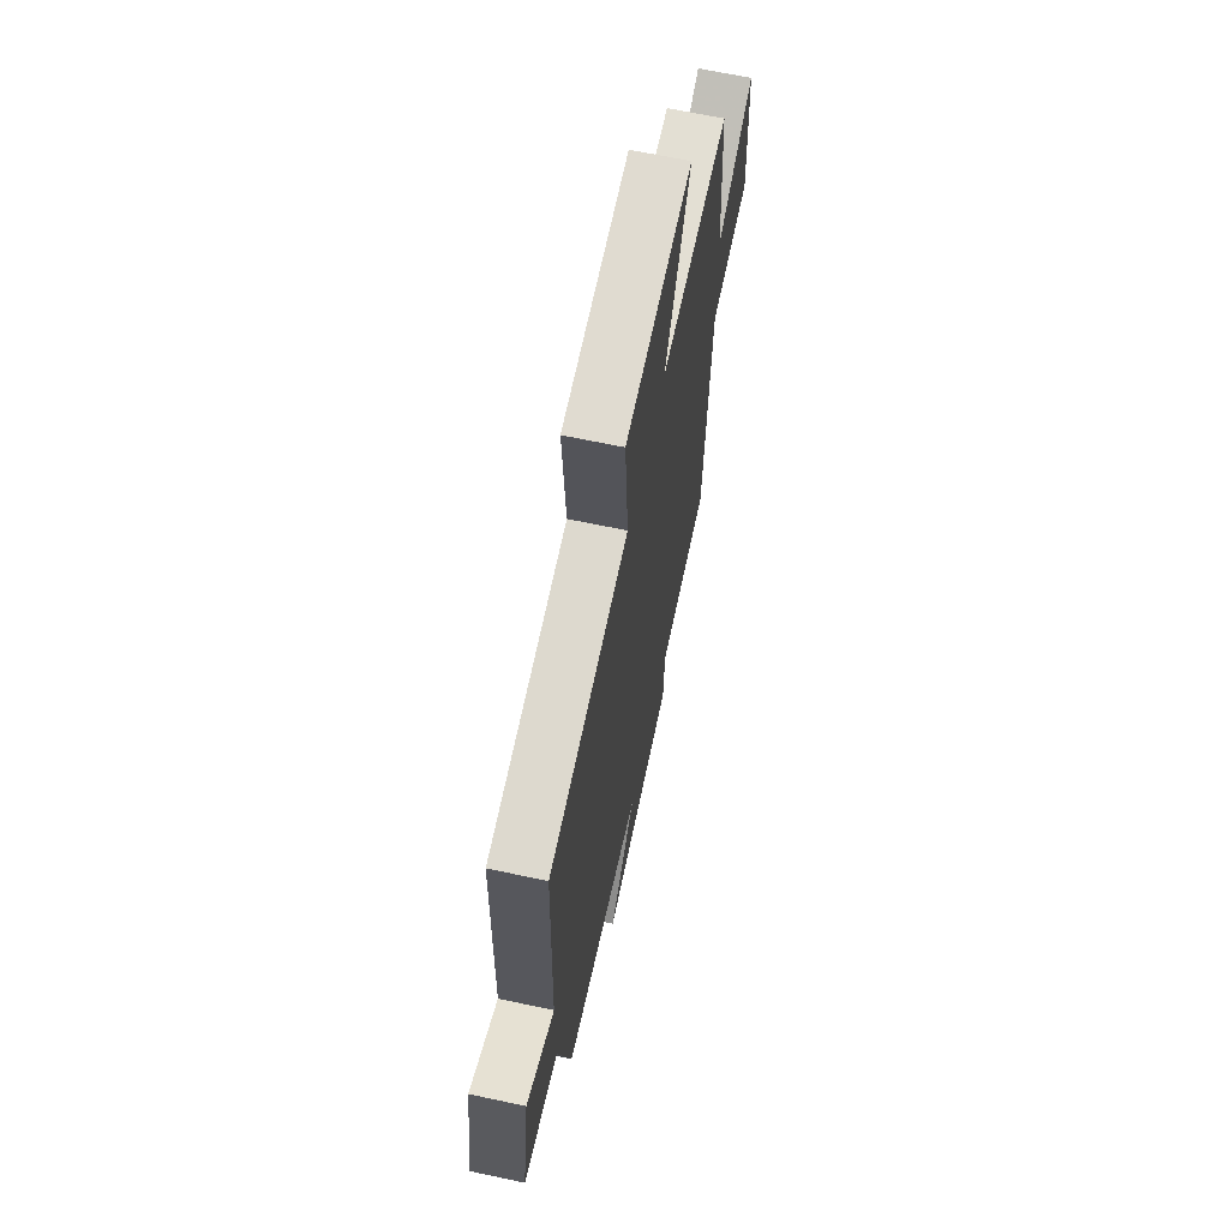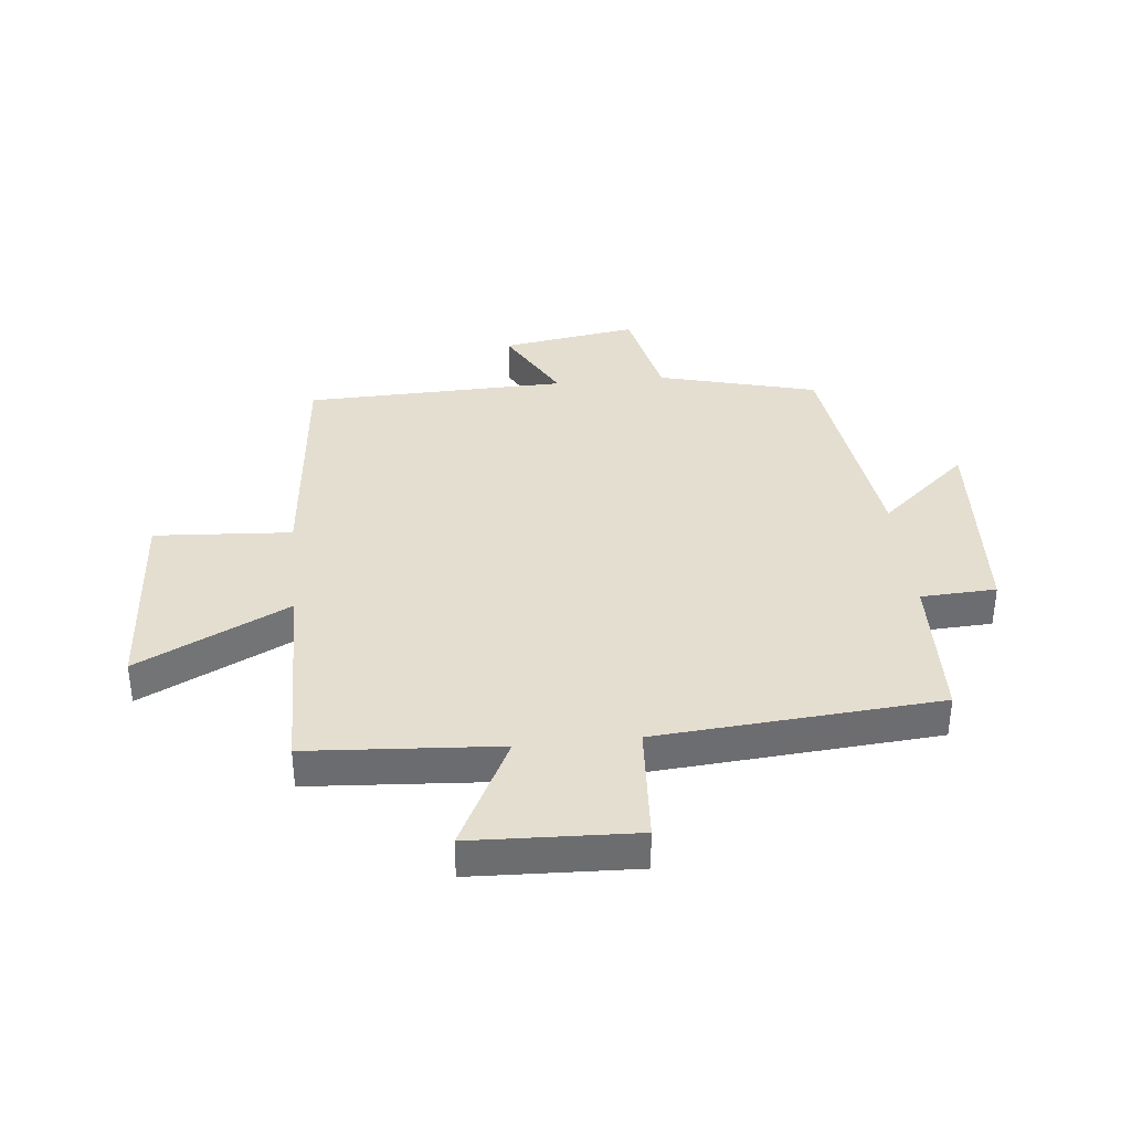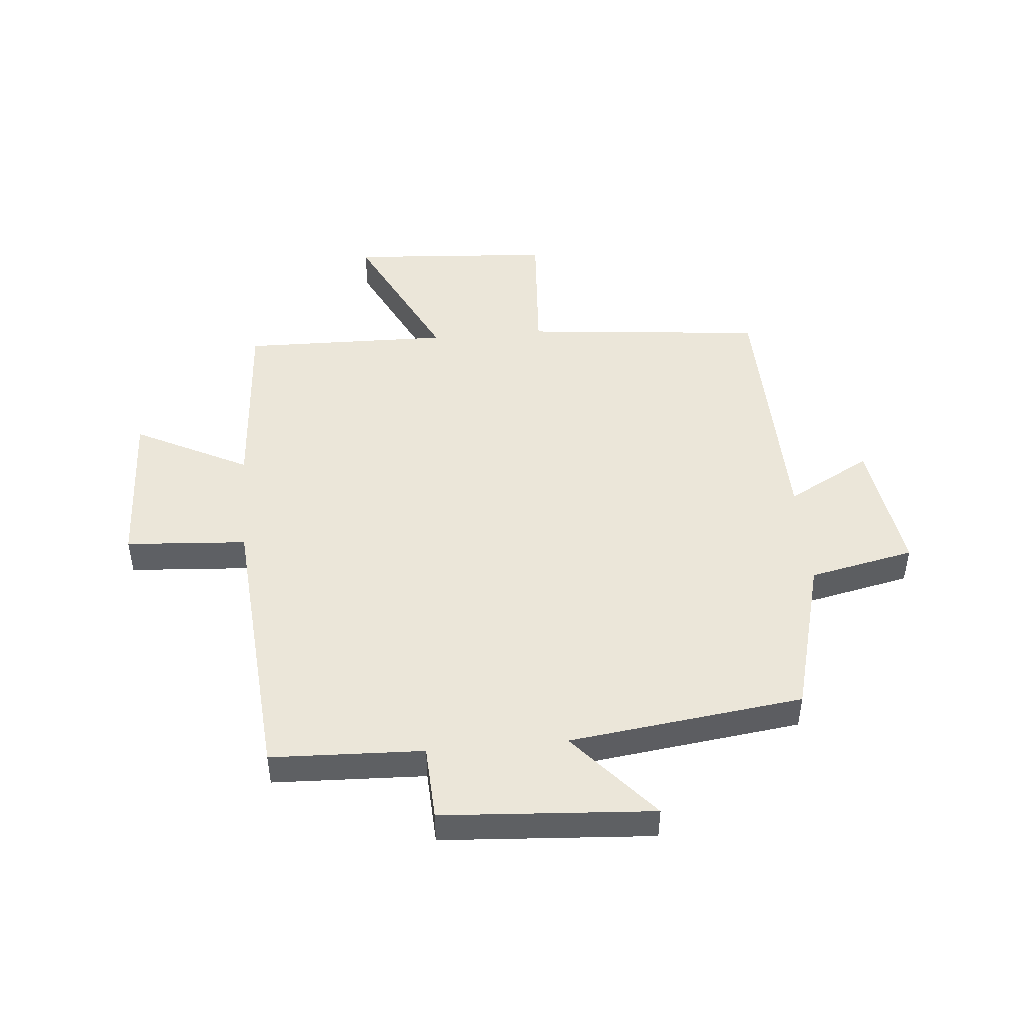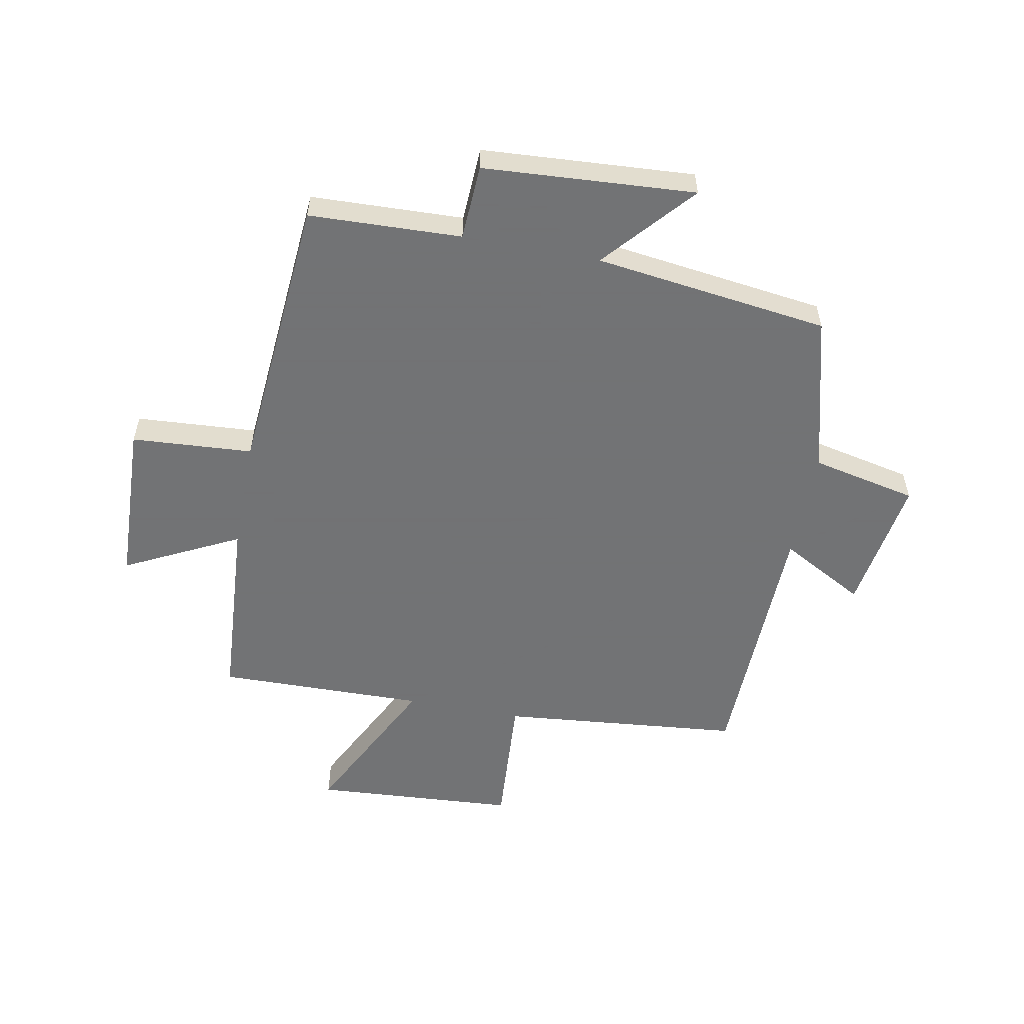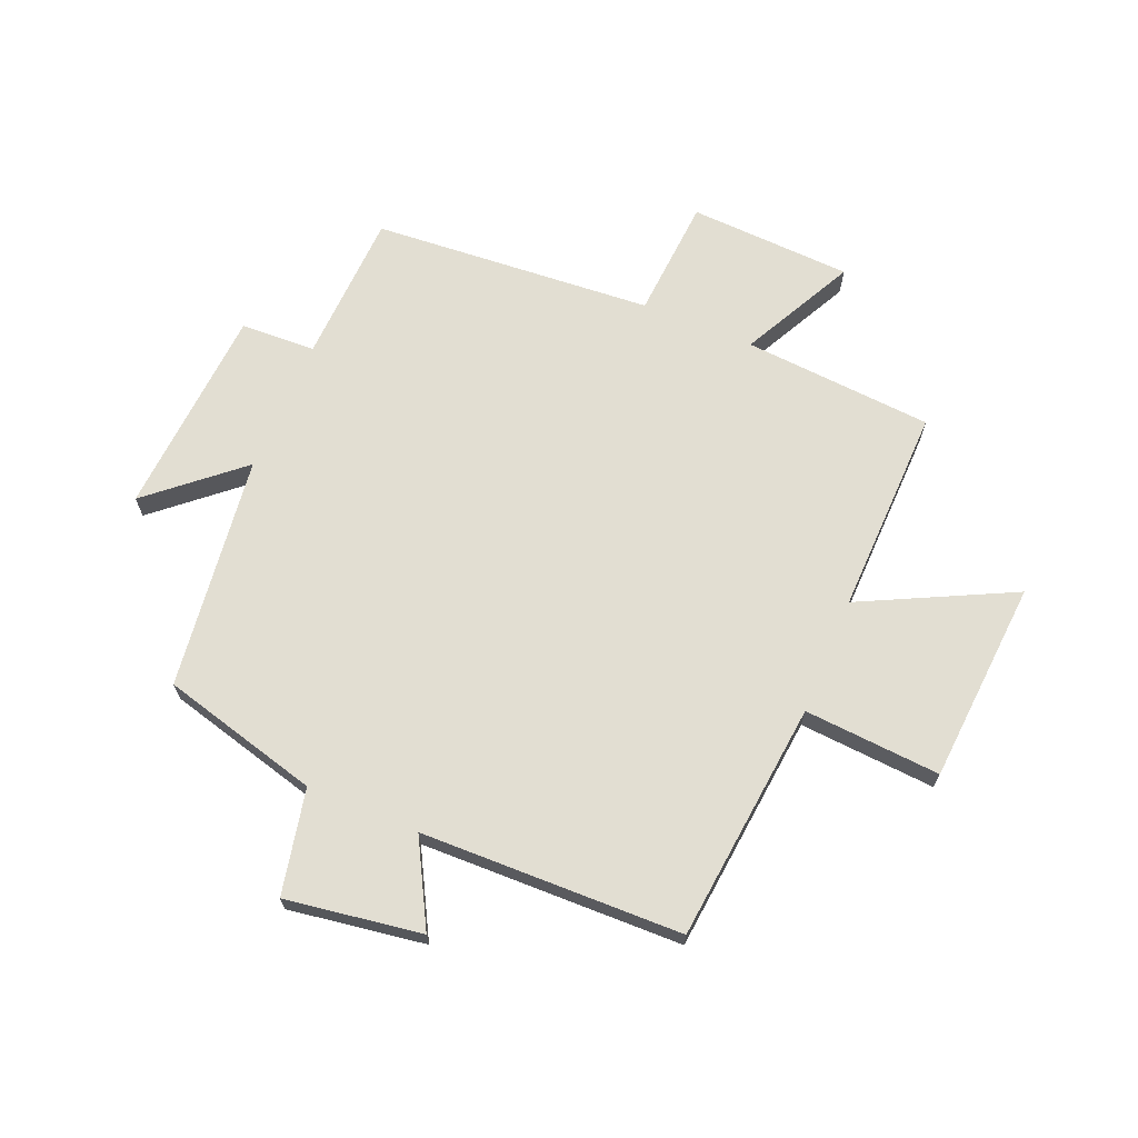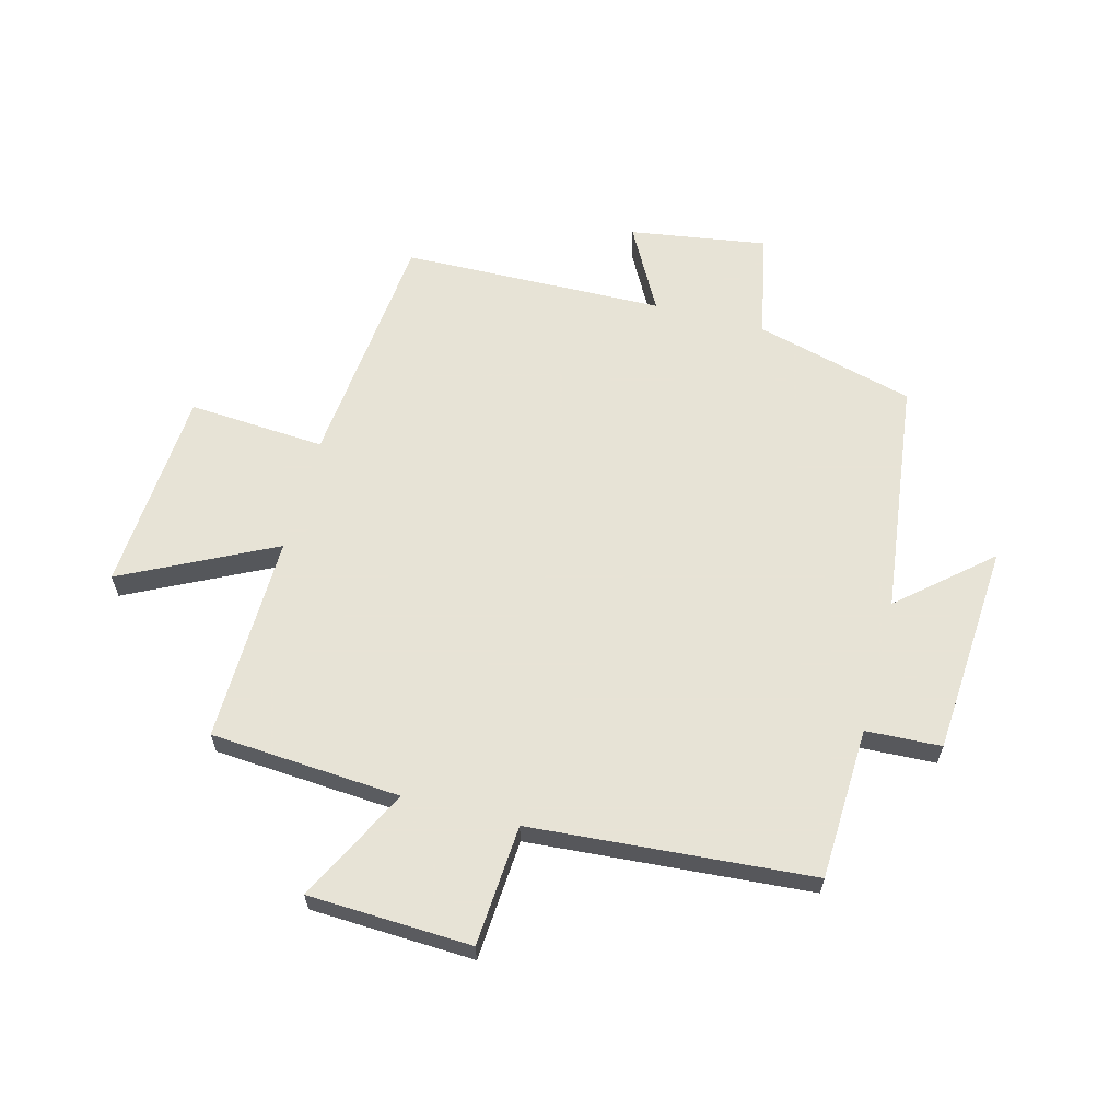
<metadata>
{"format":"obj","ext":"obj","renderer":"f3d","projection":"perspective","resolution":1024,"background":"white","views":[{"elev":65.8,"azim":-77.9,"up":"+Z"},{"elev":36.4,"azim":84.0,"up":"+Y"},{"elev":47.0,"azim":174.9,"up":"+Y"},{"elev":-55.7,"azim":169.1,"up":"+Y"},{"elev":67.9,"azim":-67.2,"up":"+Y"},{"elev":62.6,"azim":104.8,"up":"+Y"}]}
</metadata>
<code>
v -0.429 0.07 -0.449
v -0.5 0.07 -0.179
v -0.679 0.07 -0.141
v -0.643 0.07 0.091
v -0.5 0.07 0.013
v -0.489 0.07 0.459
v -0.079 0.07 0.5
v -0.095 0.07 0.733
v 0.251 0.07 0.757
v 0.123 0.07 0.5
v 0.477 0.07 0.507
v 0.5 0.07 0.183
v 0.694 0.07 0.281
v 0.706 0.07 0.003
v 0.5 0.07 -0.011
v 0.463 0.07 -0.49
v 0.204 0.07 -0.5
v 0.198 0.07 -0.628
v -0.162 0.07 -0.652
v -0.03 0.07 -0.5
v -0.429 0 -0.449
v -0.5 0 -0.179
v -0.679 0 -0.141
v -0.643 0 0.091
v -0.5 0 0.013
v -0.489 0 0.459
v -0.079 0 0.5
v -0.095 0 0.733
v 0.251 0 0.757
v 0.123 0 0.5
v 0.477 0 0.507
v 0.5 0 0.183
v 0.694 0 0.281
v 0.706 0 0.003
v 0.5 0 -0.011
v 0.463 0 -0.49
v 0.204 0 -0.5
v 0.198 0 -0.628
v -0.162 0 -0.652
v -0.03 0 -0.5
f 17 18 19 20
f 20 1 2
f 17 20 2
f 16 17 2
f 15 16 2
f 12 13 14 15
f 15 2 3
f 12 15 3
f 11 12 3
f 10 11 3
f 7 8 9 10
f 5 6 7 10
f 5 10 3
f 3 4 5
f 40 39 38 37
f 22 21 40
f 22 40 37
f 22 37 36
f 22 36 35
f 35 34 33 32
f 23 22 35
f 23 35 32
f 23 32 31
f 23 31 30
f 30 29 28 27
f 30 27 26 25
f 23 30 25
f 25 24 23
f 1 21 22 2
f 2 22 23 3
f 3 23 24 4
f 4 24 25 5
f 5 25 26 6
f 6 26 27 7
f 7 27 28 8
f 8 28 29 9
f 9 29 30 10
f 10 30 31 11
f 11 31 32 12
f 12 32 33 13
f 13 33 34 14
f 14 34 35 15
f 15 35 36 16
f 16 36 37 17
f 17 37 38 18
f 18 38 39 19
f 19 39 40 20
f 20 40 21 1

</code>
